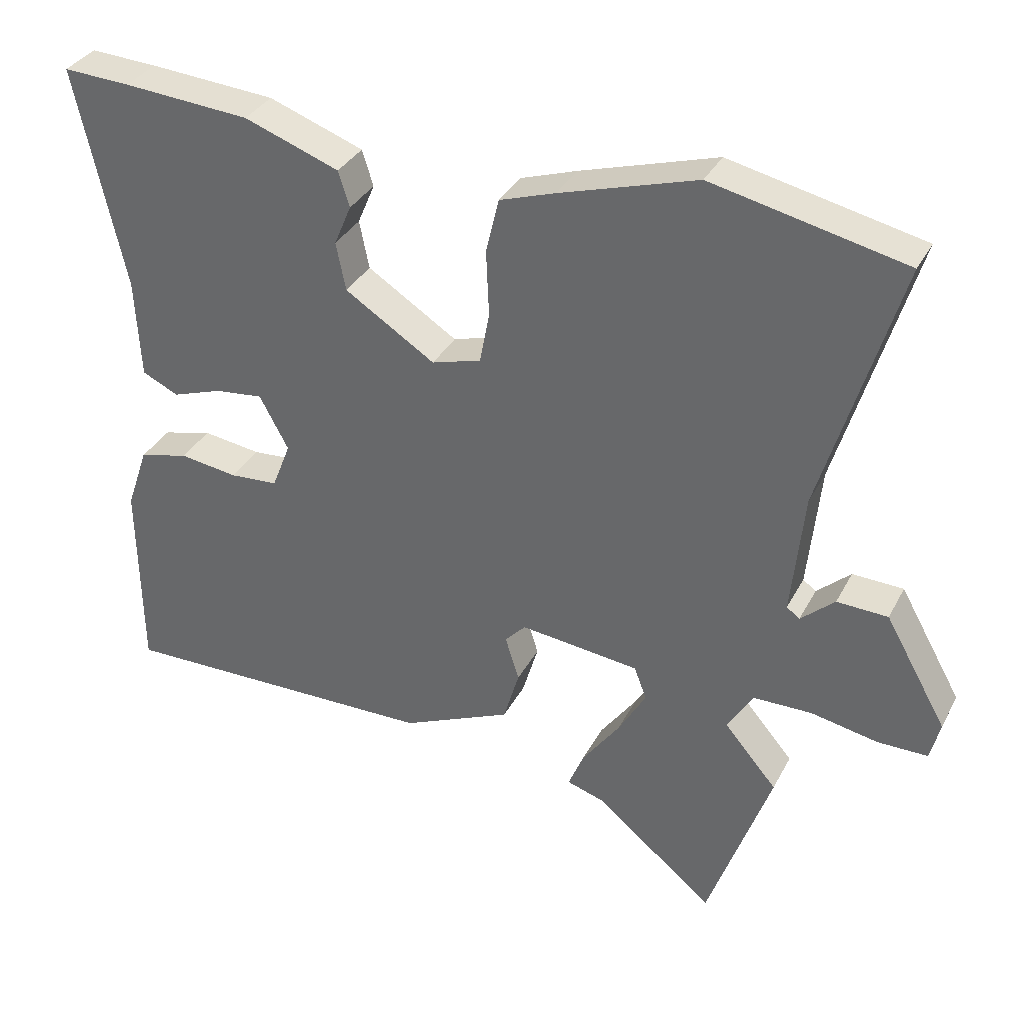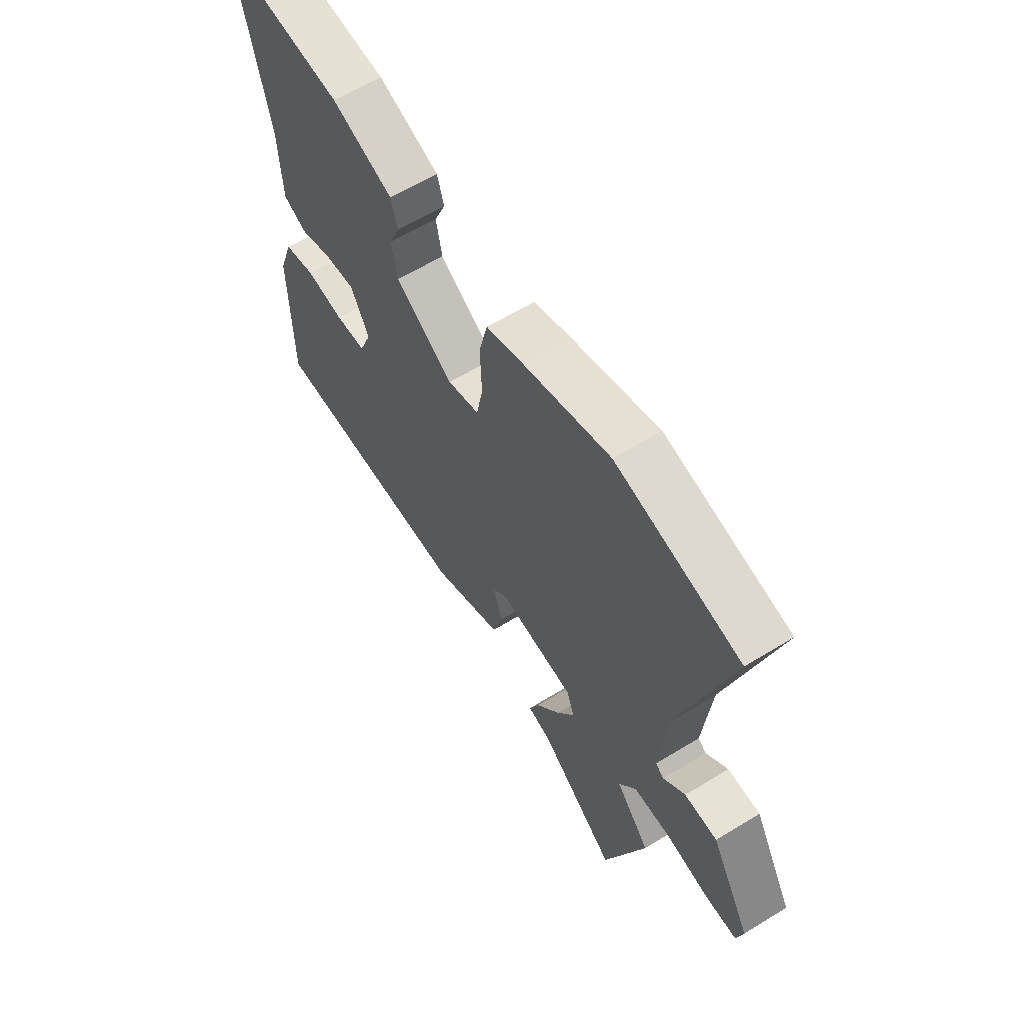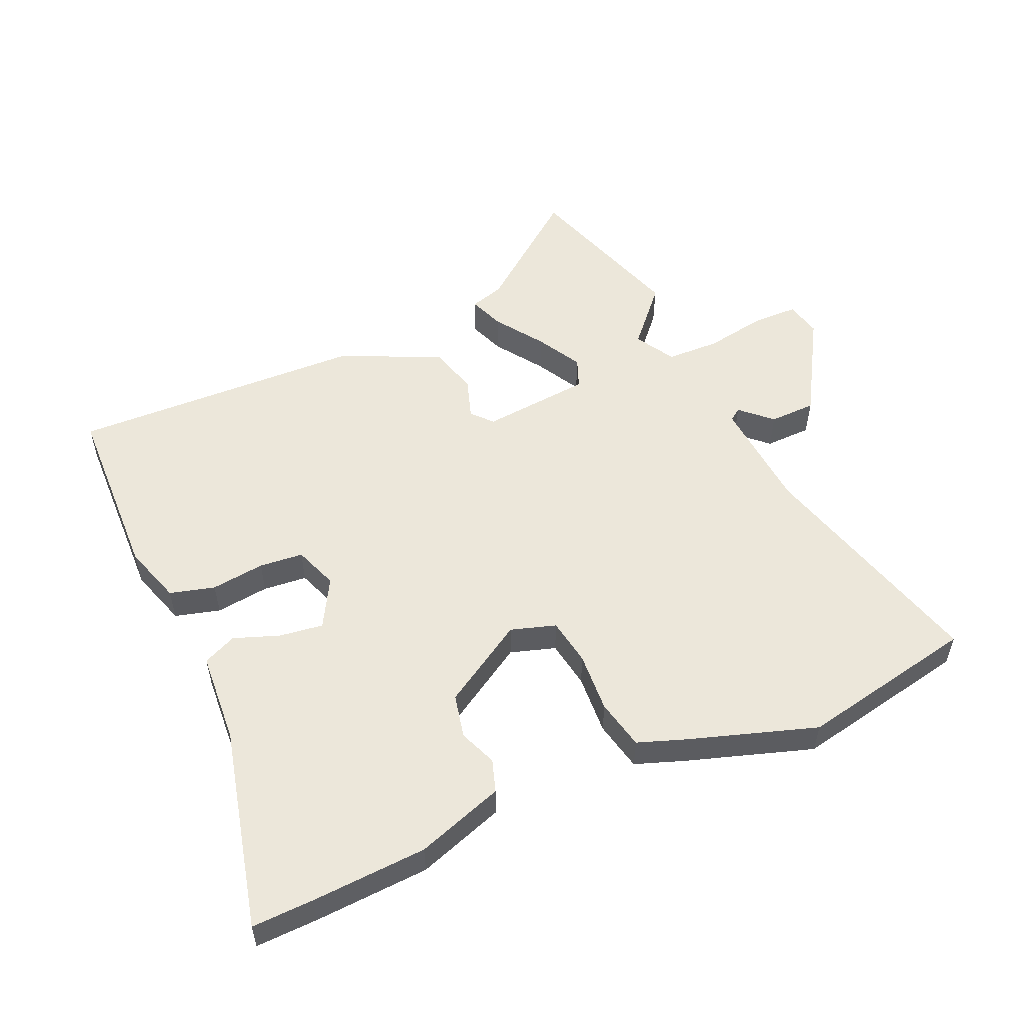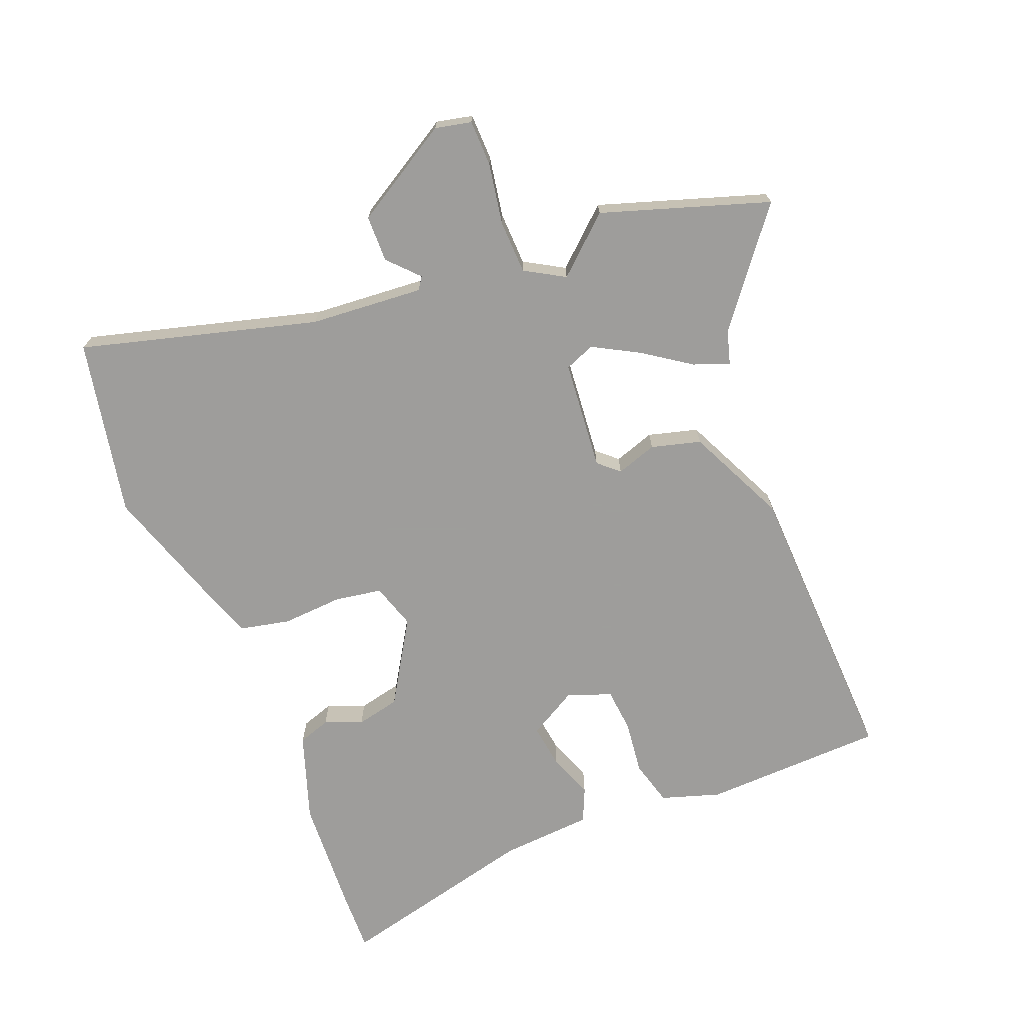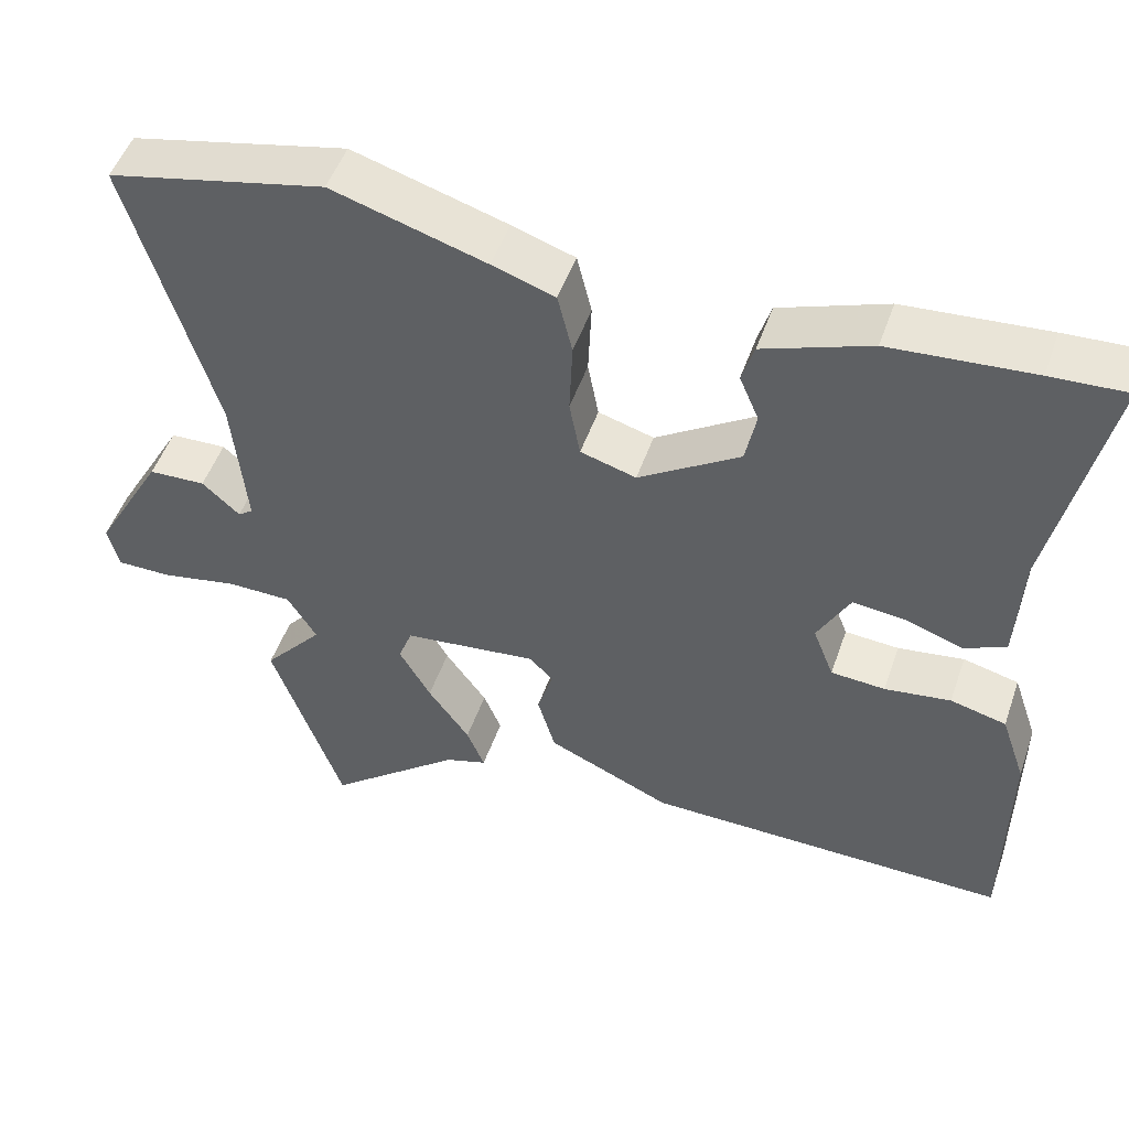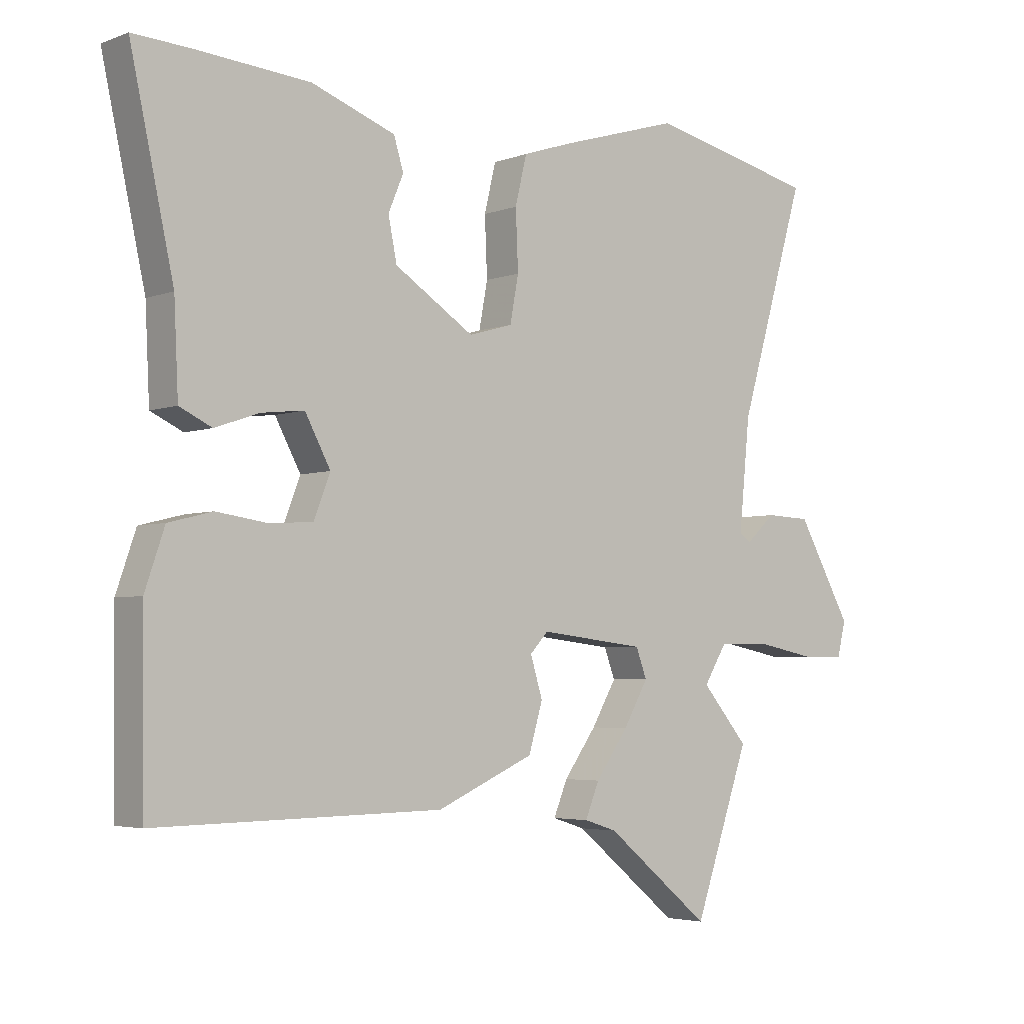
<metadata>
{"format":"obj","ext":"obj","renderer":"f3d","projection":"perspective","resolution":1024,"background":"white","views":[{"elev":34.4,"azim":24.4,"up":"+Z"},{"elev":61.6,"azim":58.1,"up":"+Z"},{"elev":54.0,"azim":-22.7,"up":"+Y"},{"elev":-70.7,"azim":113.0,"up":"+Y"},{"elev":49.8,"azim":-161.1,"up":"+Z"},{"elev":-4.0,"azim":-39.8,"up":"+Z"}]}
</metadata>
<code>
v -0.526 0.07 -0.498
v -0.529 0.07 -0.209
v -0.497 0.07 -0.116
v -0.425 0.07 -0.098
v -0.34 0.07 -0.11
v -0.27 0.07 -0.105
v -0.243 0.07 -0.036
v -0.285 0.07 0.042
v -0.355 0.07 0.034
v -0.428 0.07 0.009
v -0.481 0.07 0.034
v -0.488 0.07 0.18
v -0.559 0.07 0.503
v -0.461 0.07 0.498
v -0.277 0.07 0.484
v -0.139 0.07 0.434
v -0.123 0.07 0.382
v -0.148 0.07 0.323
v -0.134 0.07 0.253
v -0.003 0.07 0.169
v 0.069 0.07 0.19
v 0.083 0.07 0.265
v 0.079 0.07 0.361
v 0.098 0.07 0.44
v 0.179 0.07 0.467
v 0.378 0.07 0.527
v 0.658 0.07 0.465
v 0.547 0.07 0.092
v 0.529 0.07 -0.088
v 0.548 0.07 -0.102
v 0.597 0.07 -0.058
v 0.671 0.07 -0.061
v 0.761 0.07 -0.22
v 0.747 0.07 -0.277
v 0.674 0.07 -0.277
v 0.577 0.07 -0.258
v 0.492 0.07 -0.259
v 0.454 0.07 -0.321
v 0.531 0.07 -0.411
v 0.439 0.07 -0.674
v 0.265 0.07 -0.532
v 0.211 0.07 -0.515
v 0.234 0.07 -0.459
v 0.288 0.07 -0.384
v 0.329 0.07 -0.313
v 0.311 0.07 -0.265
v 0.137 0.07 -0.245
v 0.107 0.07 -0.277
v 0.127 0.07 -0.342
v 0.104 0.07 -0.42
v -0.056 0.07 -0.491
v -0.526 0 -0.498
v -0.529 0 -0.209
v -0.497 0 -0.116
v -0.425 0 -0.098
v -0.34 0 -0.11
v -0.27 0 -0.105
v -0.243 0 -0.036
v -0.285 0 0.042
v -0.355 0 0.034
v -0.428 0 0.009
v -0.481 0 0.034
v -0.488 0 0.18
v -0.559 0 0.503
v -0.461 0 0.498
v -0.277 0 0.484
v -0.139 0 0.434
v -0.123 0 0.382
v -0.148 0 0.323
v -0.134 0 0.253
v -0.003 0 0.169
v 0.069 0 0.19
v 0.083 0 0.265
v 0.079 0 0.361
v 0.098 0 0.44
v 0.179 0 0.467
v 0.378 0 0.527
v 0.658 0 0.465
v 0.547 0 0.092
v 0.529 0 -0.088
v 0.548 0 -0.102
v 0.597 0 -0.058
v 0.671 0 -0.061
v 0.761 0 -0.22
v 0.747 0 -0.277
v 0.674 0 -0.277
v 0.577 0 -0.258
v 0.492 0 -0.259
v 0.454 0 -0.321
v 0.531 0 -0.411
v 0.439 0 -0.674
v 0.265 0 -0.532
v 0.211 0 -0.515
v 0.234 0 -0.459
v 0.288 0 -0.384
v 0.329 0 -0.313
v 0.311 0 -0.265
v 0.137 0 -0.245
v 0.107 0 -0.277
v 0.127 0 -0.342
v 0.104 0 -0.42
v -0.056 0 -0.491
f 48 49 50 51
f 48 51 1 2
f 47 48 2 3
f 46 47 3 4
f 41 42 43 44
f 41 44 45
f 38 39 40 41
f 37 38 41 45
f 33 34 35 36
f 33 36 37
f 30 31 32 33
f 30 33 37
f 29 30 37 45
f 25 26 27 28
f 22 23 24 25
f 21 22 25 28
f 20 21 28 29
f 15 16 17 18
f 15 18 19
f 12 13 14 15
f 12 15 19
f 9 10 11 12
f 8 9 12 19
f 7 8 19 20
f 46 4 5
f 46 5 6
f 29 45 46
f 20 29 46
f 6 7 20 46
f 102 101 100 99
f 53 52 102 99
f 54 53 99 98
f 55 54 98 97
f 95 94 93 92
f 96 95 92
f 92 91 90 89
f 96 92 89 88
f 87 86 85 84
f 88 87 84
f 84 83 82 81
f 88 84 81
f 96 88 81 80
f 79 78 77 76
f 76 75 74 73
f 79 76 73 72
f 80 79 72 71
f 69 68 67 66
f 70 69 66
f 66 65 64 63
f 70 66 63
f 63 62 61 60
f 70 63 60 59
f 71 70 59 58
f 56 55 97
f 57 56 97
f 97 96 80
f 97 80 71
f 97 71 58 57
f 1 52 53 2
f 2 53 54 3
f 3 54 55 4
f 4 55 56 5
f 5 56 57 6
f 6 57 58 7
f 7 58 59 8
f 8 59 60 9
f 9 60 61 10
f 10 61 62 11
f 11 62 63 12
f 12 63 64 13
f 13 64 65 14
f 14 65 66 15
f 15 66 67 16
f 16 67 68 17
f 17 68 69 18
f 18 69 70 19
f 19 70 71 20
f 20 71 72 21
f 21 72 73 22
f 22 73 74 23
f 23 74 75 24
f 24 75 76 25
f 25 76 77 26
f 26 77 78 27
f 27 78 79 28
f 28 79 80 29
f 29 80 81 30
f 30 81 82 31
f 31 82 83 32
f 32 83 84 33
f 33 84 85 34
f 34 85 86 35
f 35 86 87 36
f 36 87 88 37
f 37 88 89 38
f 38 89 90 39
f 39 90 91 40
f 40 91 92 41
f 41 92 93 42
f 42 93 94 43
f 43 94 95 44
f 44 95 96 45
f 45 96 97 46
f 46 97 98 47
f 47 98 99 48
f 48 99 100 49
f 49 100 101 50
f 50 101 102 51
f 51 102 52 1

</code>
